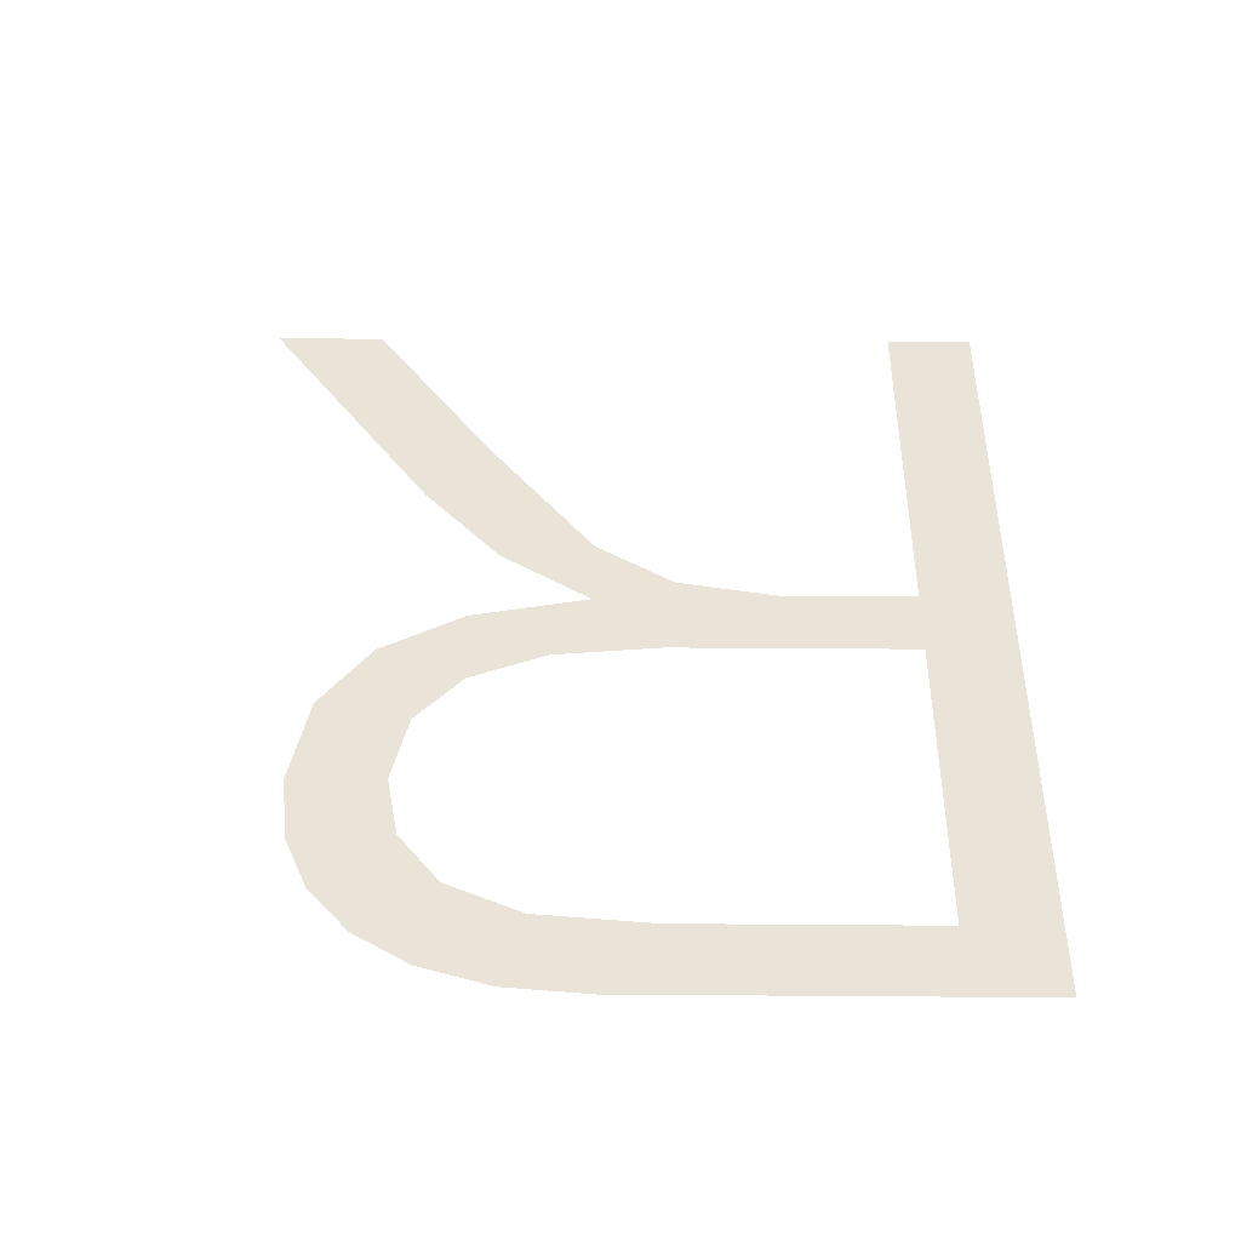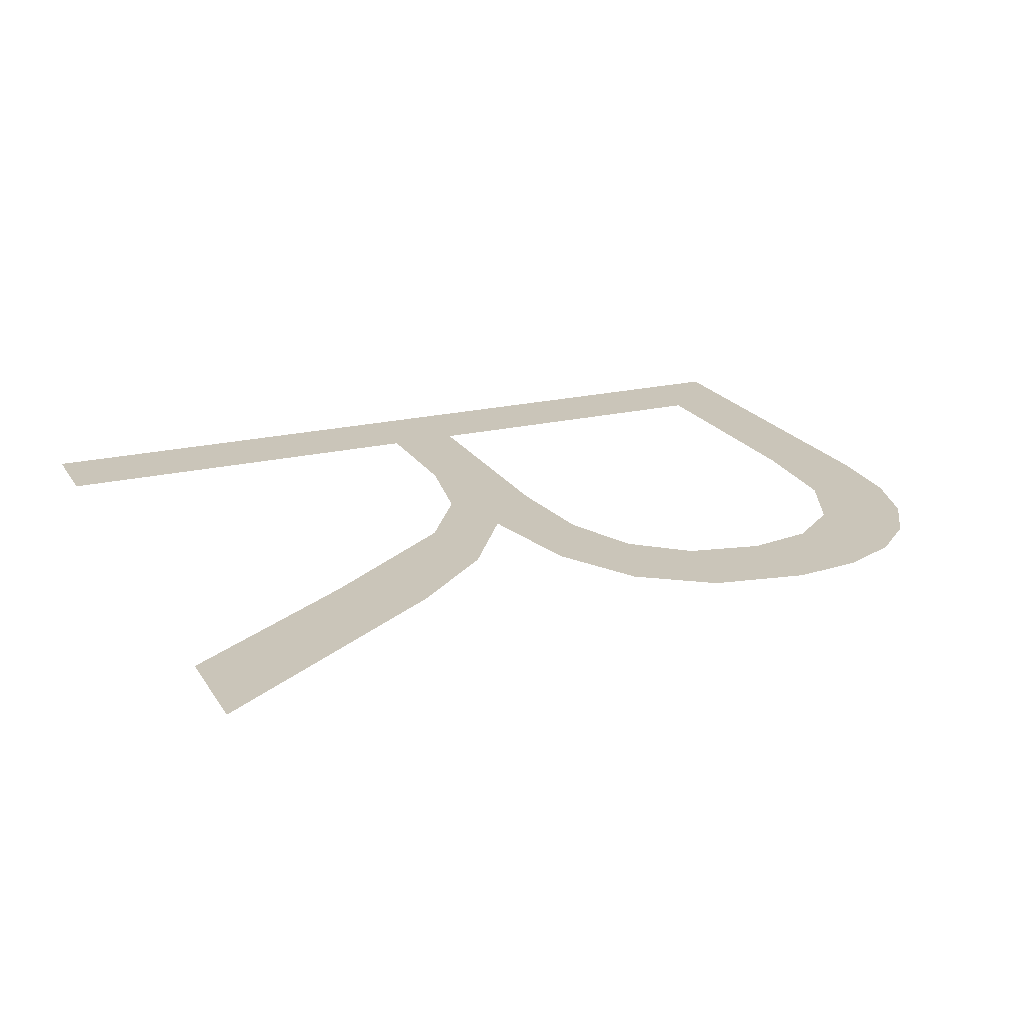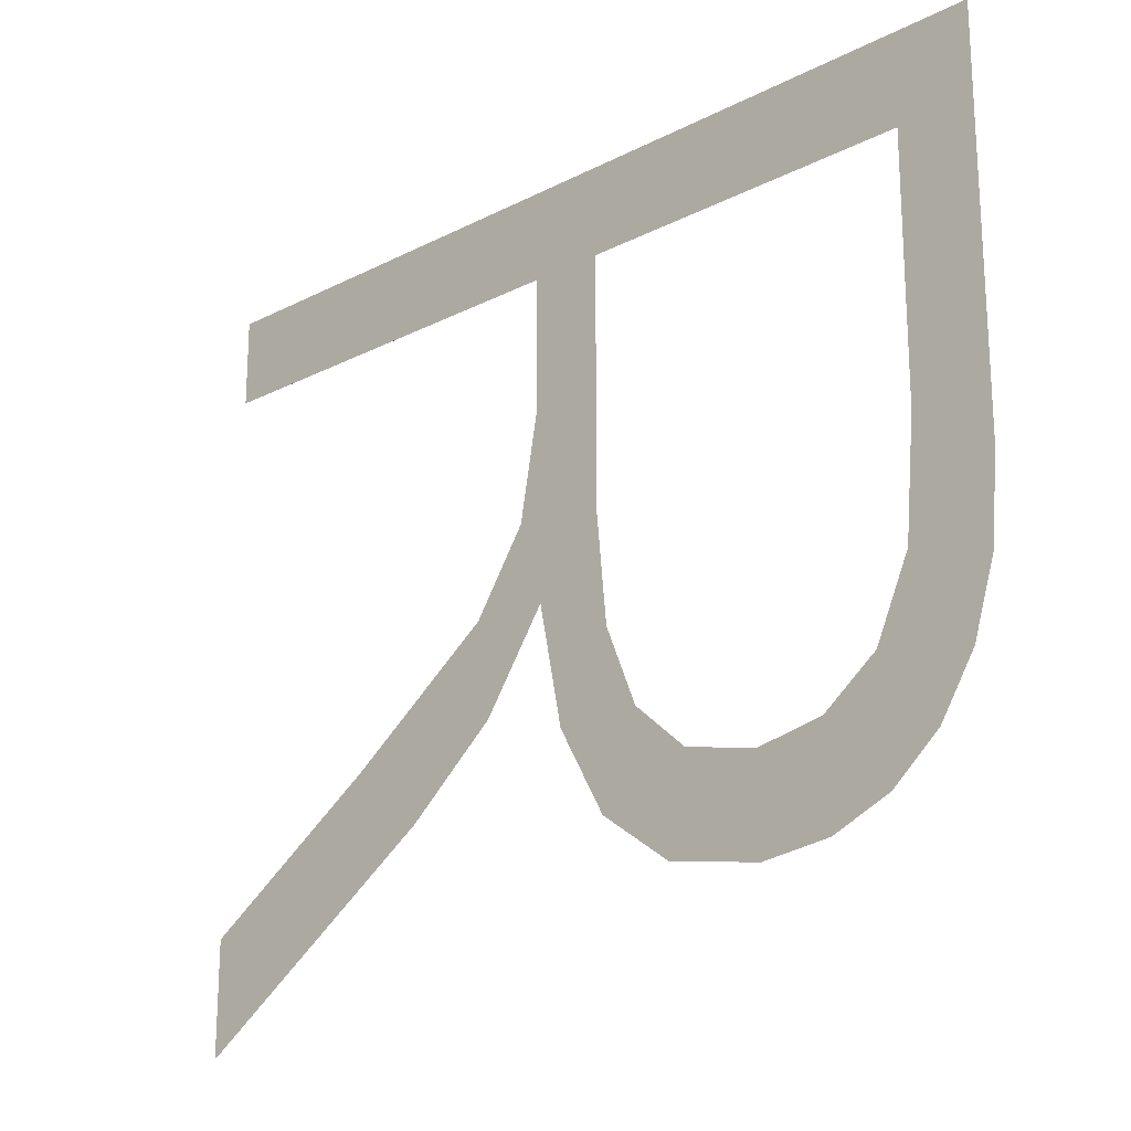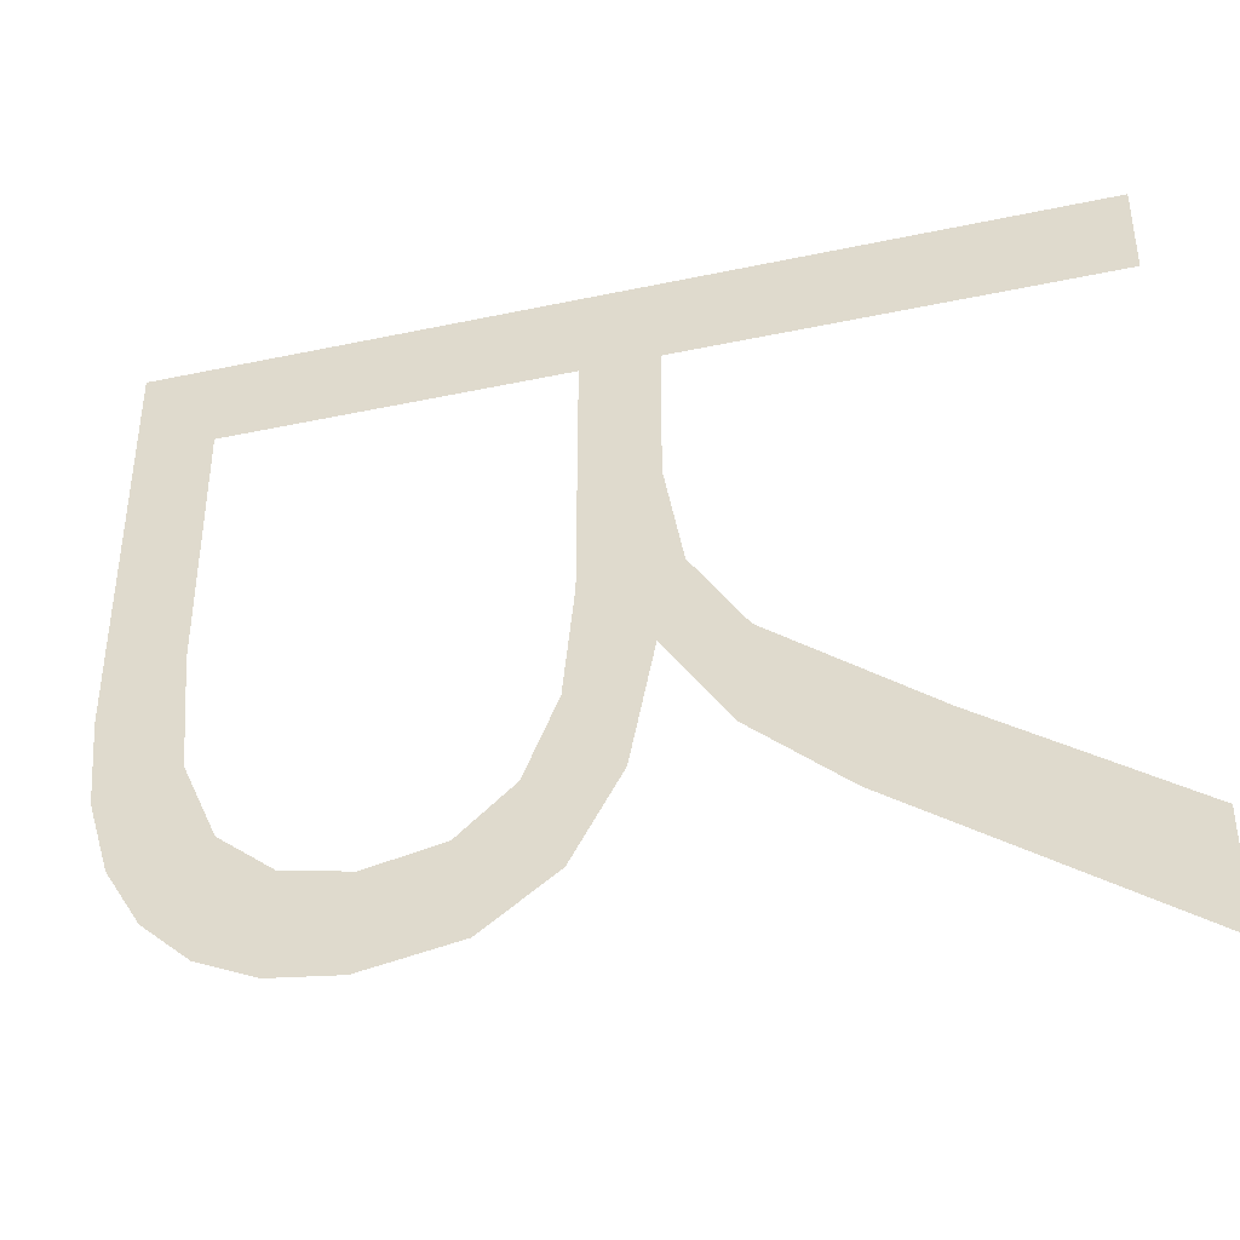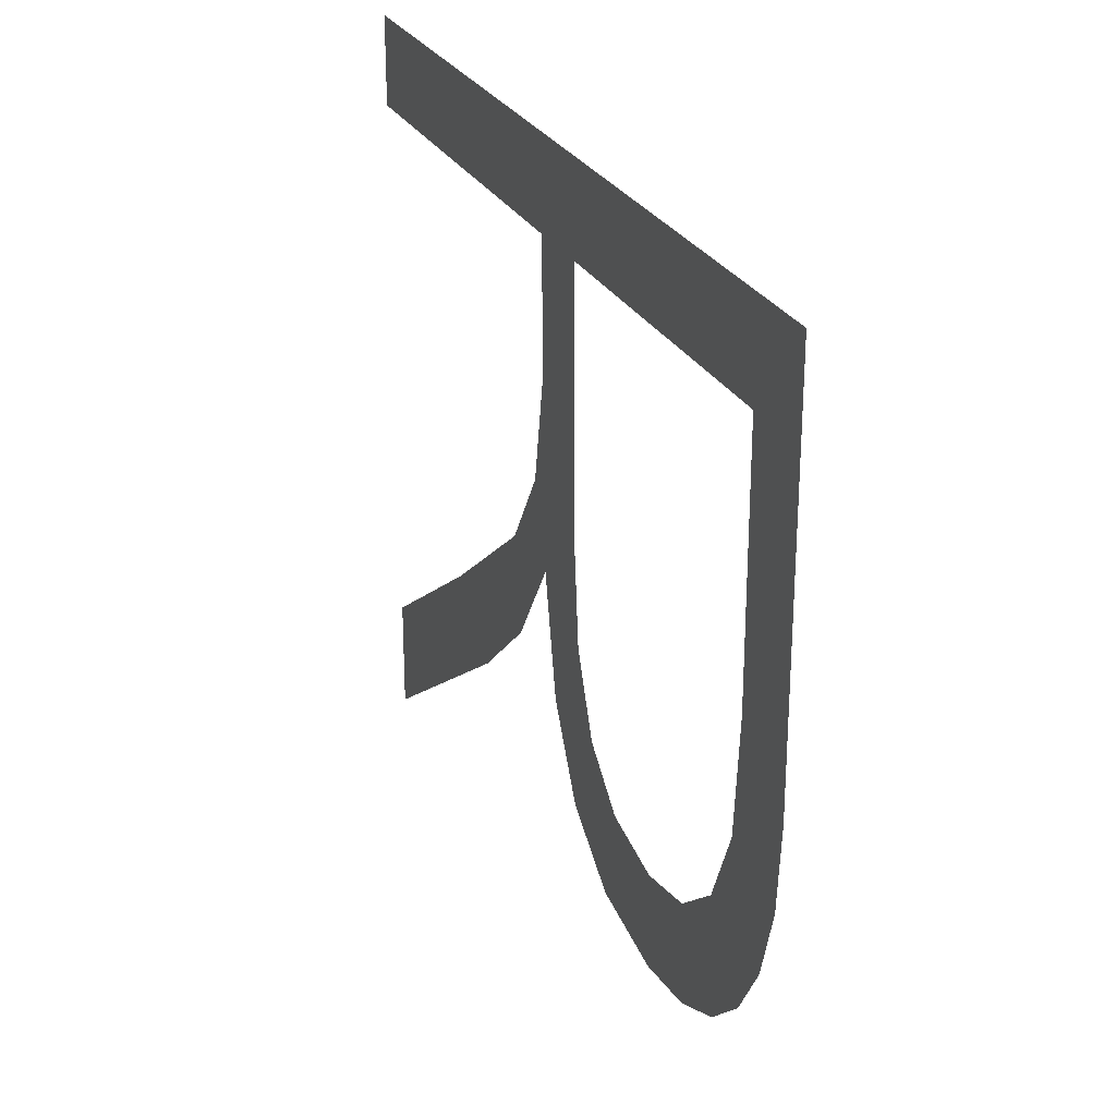
<metadata>
{"format":"obj","ext":"obj","renderer":"f3d","projection":"perspective","resolution":1024,"background":"white","views":[{"elev":43.5,"azim":-89.5,"up":"+Y"},{"elev":20.6,"azim":156.6,"up":"+Y"},{"elev":-20.3,"azim":-137.0,"up":"+Z"},{"elev":-40.1,"azim":14.7,"up":"+Z"},{"elev":26.4,"azim":-112.0,"up":"+Z"}]}
</metadata>
<code>
o mesh172/mesh172-geometry#mesh172-geometry
v 0.01779 0.1047 0.09344
v 0.02071 0.1047 0.08995
v 0.05272 0.1047 0.09344
v 0.01779 0.1047 0.07801
v 0.03381 0.1047 0.08995
v 0.02071 0.1047 0.08011
v 0.05272 0.1047 0.08995
v 0.0211 0.1047 0.07565
v 0.03666 0.1047 0.08995
v 0.01807 0.1047 0.07476
v 0.03381 0.1047 0.08028
v 0.02242 0.1047 0.07271
v 0.03666 0.1047 0.08466
v 0.01891 0.1047 0.07203
v 0.03738 0.1047 0.08071
v 0.02453 0.1047 0.07107
v 0.03943 0.1047 0.07761
v 0.02026 0.1047 0.06984
v 0.03643 0.1047 0.07755
v 0.02713 0.1047 0.07057
v 0.03339 0.1047 0.07603
v 0.04534 0.1047 0.07322
v 0.0336 0.1047 0.06958
v 0.03548 0.1047 0.0729
v 0.03889 0.1047 0.07392
v 0.03005 0.1047 0.07117
v 0.02209 0.1047 0.06824
v 0.03214 0.1047 0.073
v 0.04245 0.1047 0.07083
v 0.03081 0.1047 0.06758
v 0.05272 0.1047 0.06827
v 0.02437 0.1047 0.06725
v 0.05272 0.1047 0.06384
v 0.0271 0.1047 0.06692
f 1 2 3
f 2 1 4
f 3 2 1
f 4 1 2
f 3 2 5
f 5 2 3
f 2 4 6
f 6 4 2
f 5 7 3
f 3 7 5
f 6 4 8
f 8 4 6
f 7 5 9
f 9 5 7
f 8 4 10
f 10 4 8
f 9 5 11
f 11 5 9
f 8 10 12
f 12 10 8
f 9 11 13
f 13 11 9
f 12 10 14
f 14 10 12
f 13 11 15
f 15 11 13
f 12 14 16
f 16 14 12
f 15 11 17
f 17 11 15
f 16 14 18
f 18 14 16
f 17 11 19
f 19 11 17
f 16 18 20
f 20 18 16
f 19 11 21
f 21 11 19
f 19 22 17
f 17 22 19
f 23 20 18
f 18 20 23
f 19 21 24
f 24 21 19
f 22 19 25
f 25 19 22
f 23 26 20
f 20 26 23
f 23 18 27
f 27 18 23
f 24 21 28
f 28 21 24
f 22 25 29
f 29 25 22
f 24 26 23
f 23 26 24
f 23 27 30
f 30 27 23
f 24 28 26
f 26 28 24
f 22 29 31
f 31 29 22
f 30 27 32
f 32 27 30
f 31 29 33
f 33 29 31
f 30 32 34
f 34 32 30

</code>
